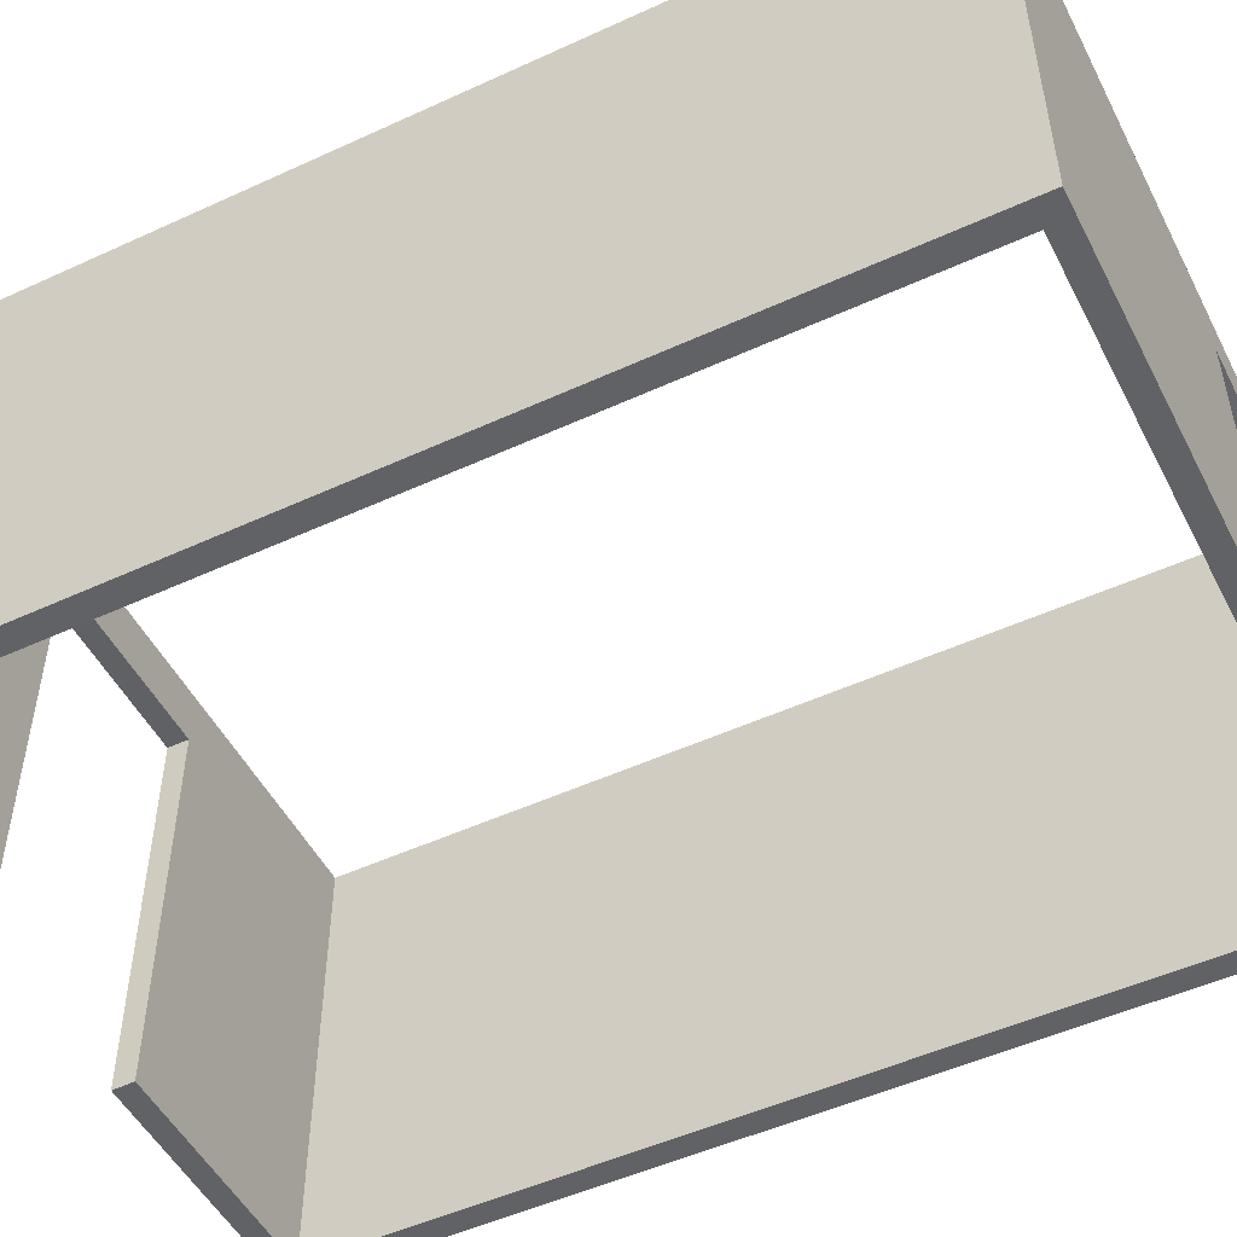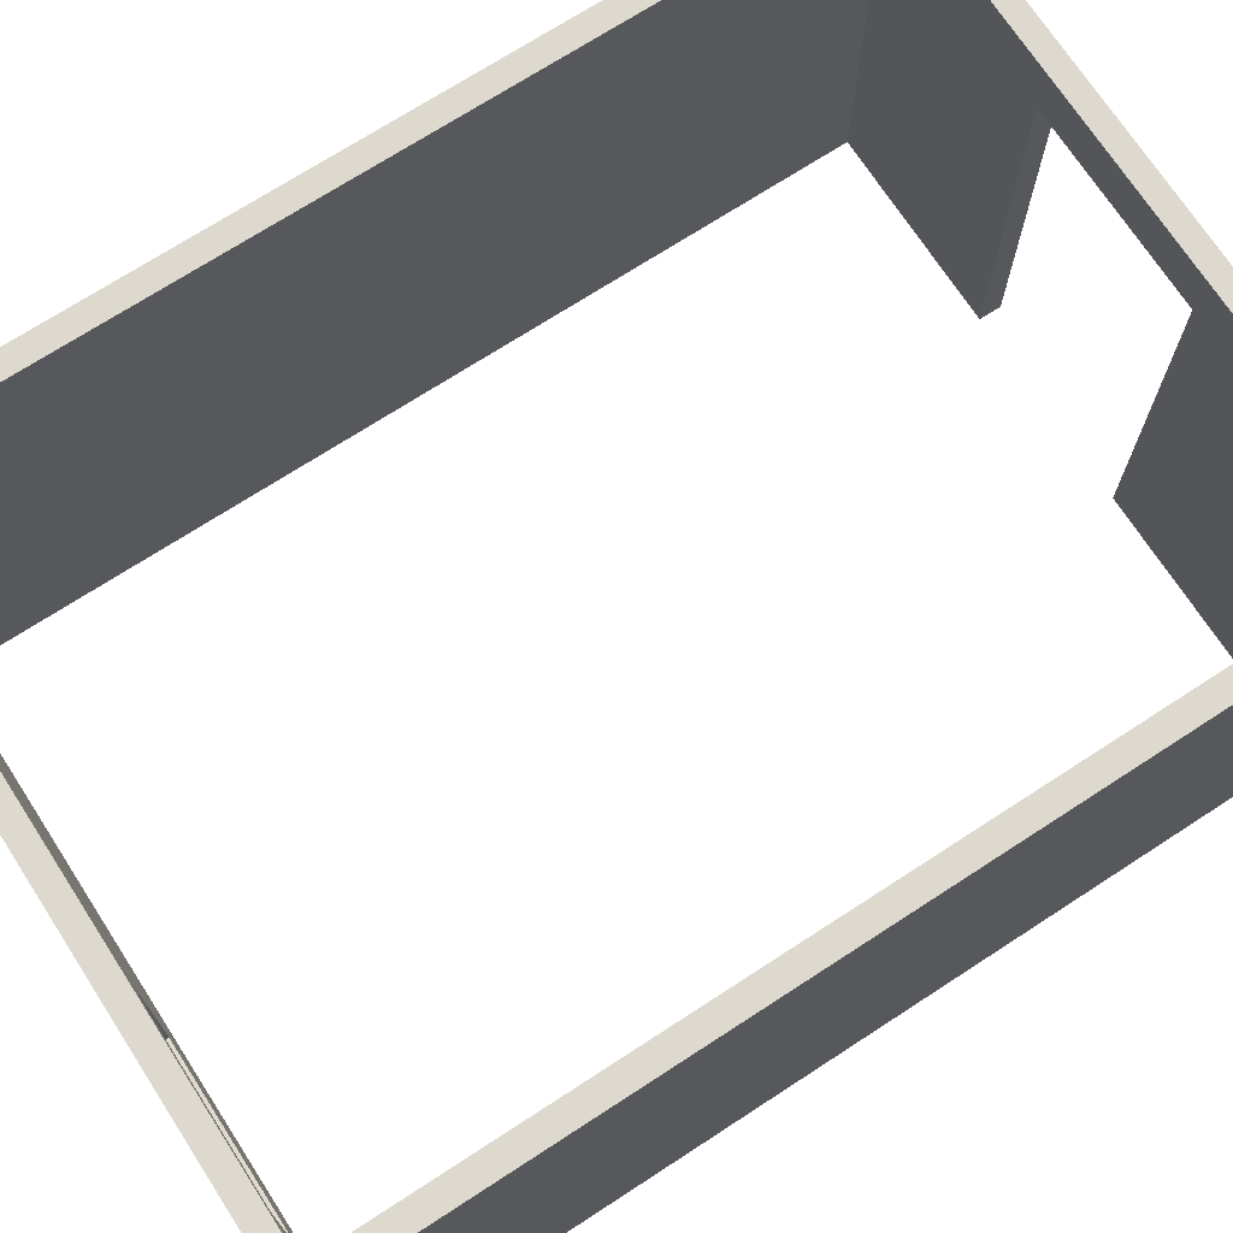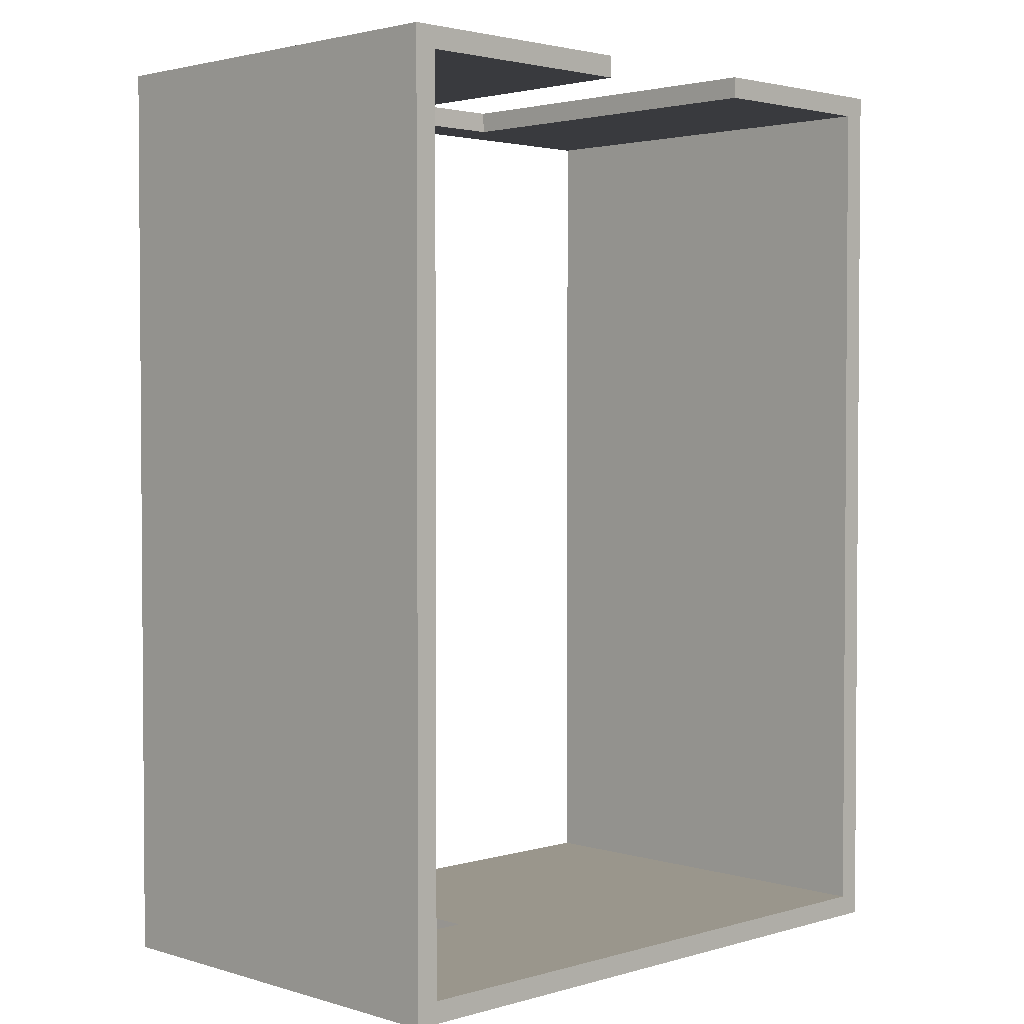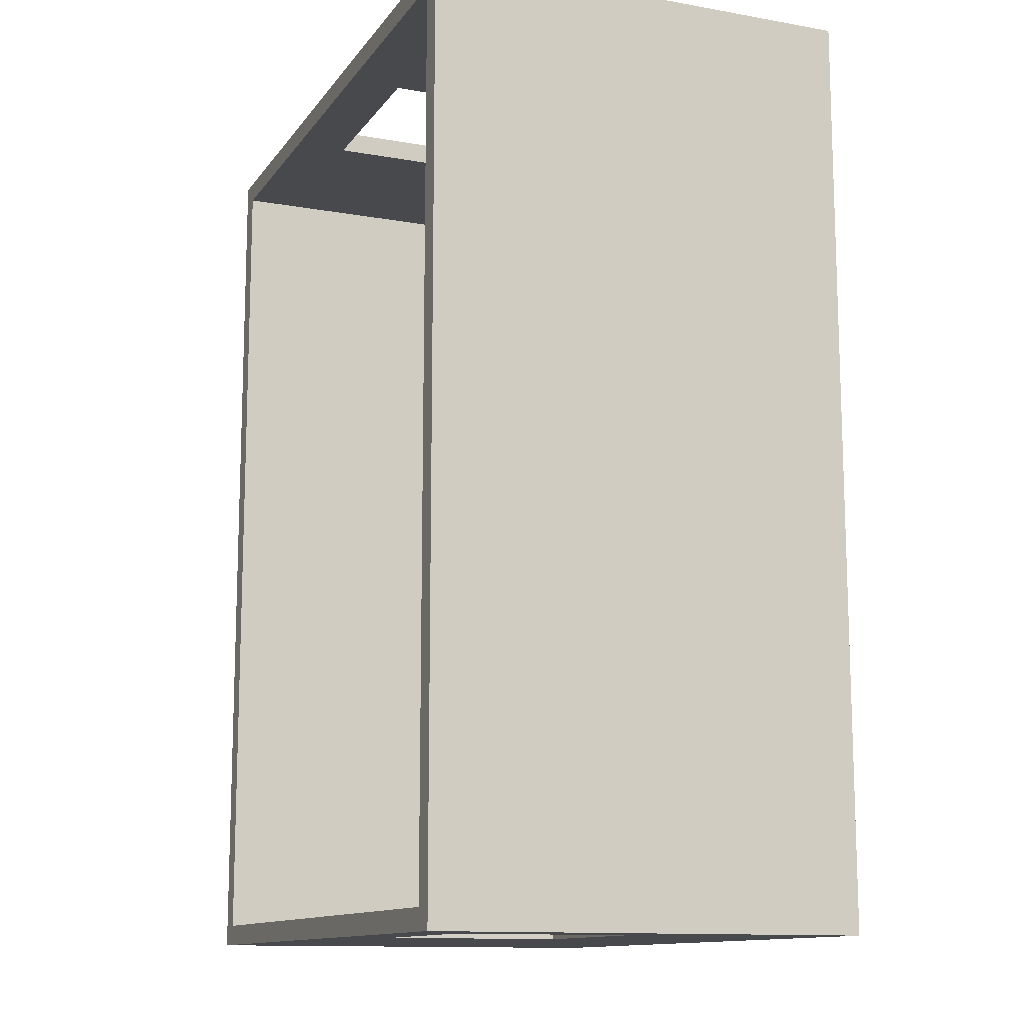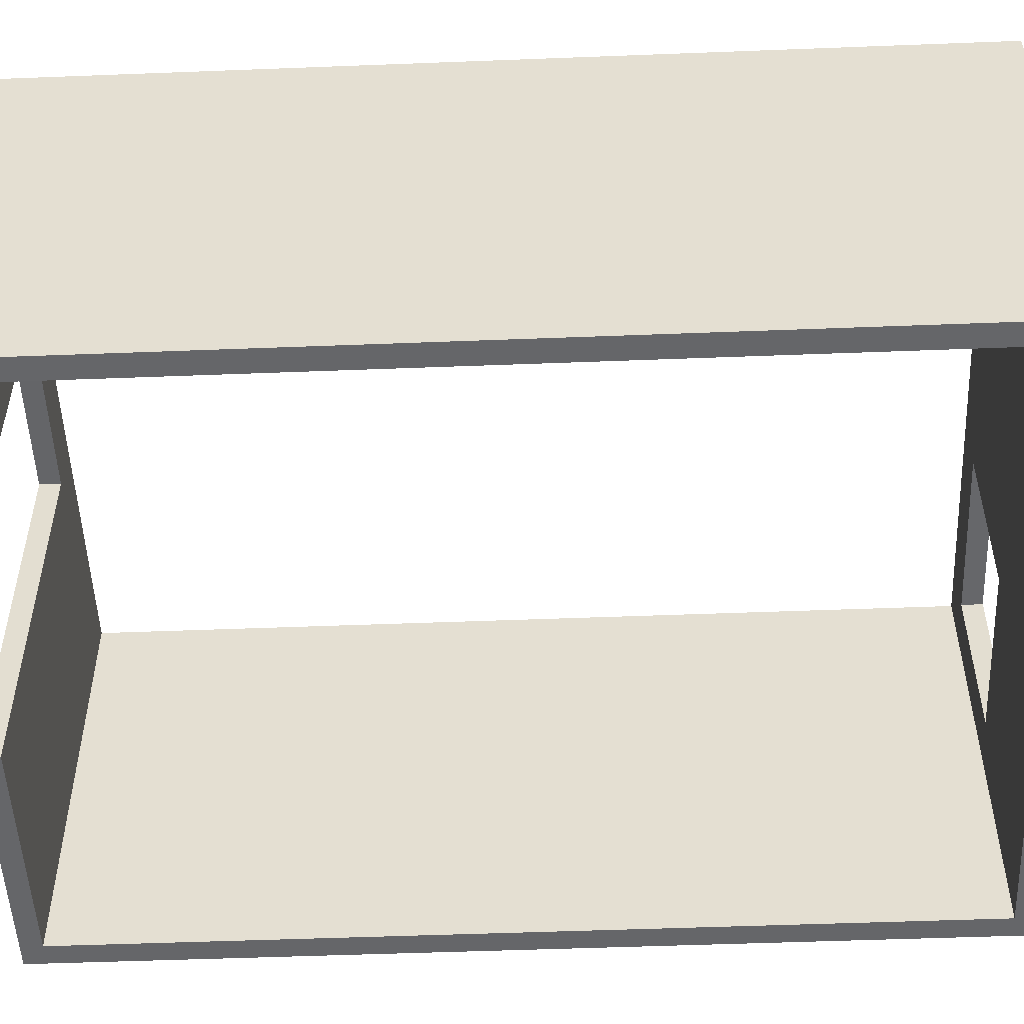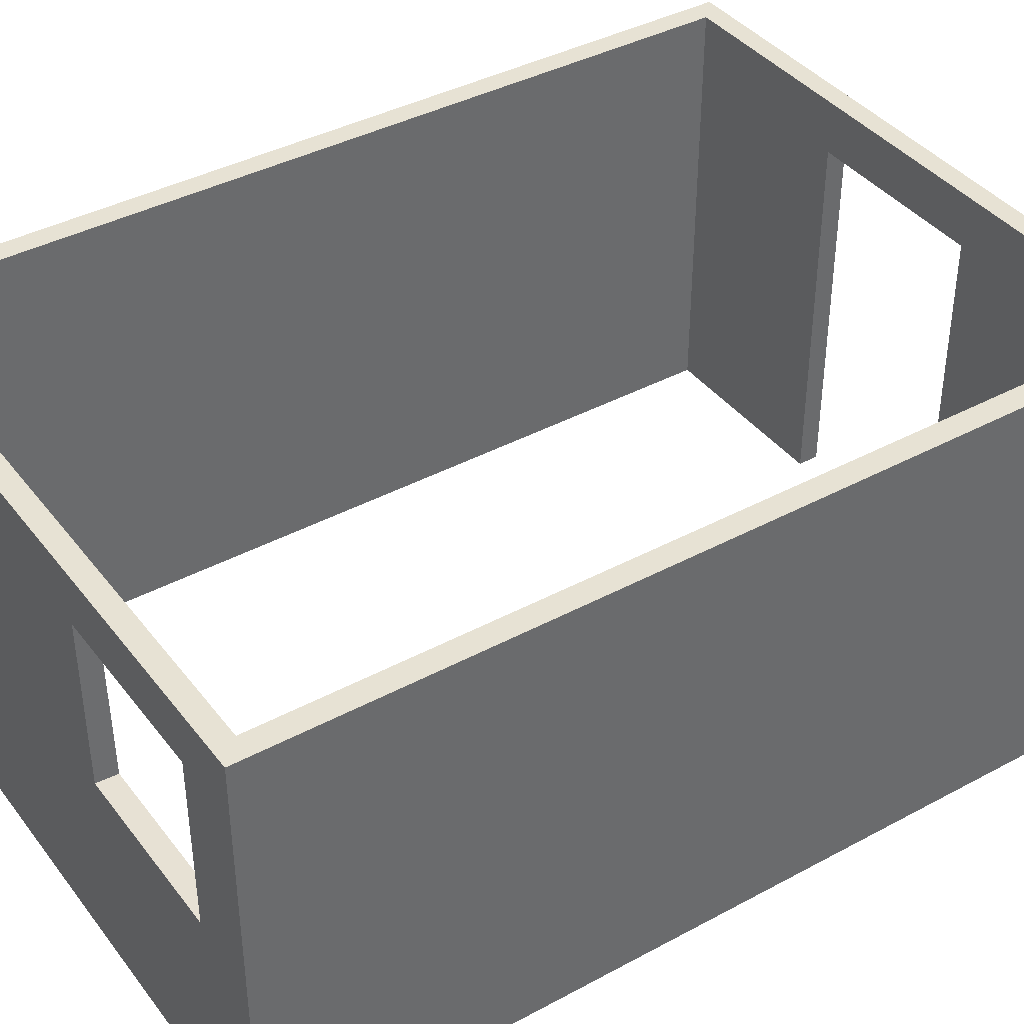
<metadata>
{"format":"obj","ext":"obj","renderer":"f3d","projection":"perspective","resolution":1024,"background":"white","views":[{"elev":-50.6,"azim":116.7,"up":"+Y"},{"elev":71.6,"azim":-123.0,"up":"+Y"},{"elev":2.5,"azim":-44.6,"up":"+Z"},{"elev":-12.5,"azim":-112.3,"up":"+Z"},{"elev":-51.8,"azim":92.4,"up":"+Y"},{"elev":39.8,"azim":-123.7,"up":"+Y"}]}
</metadata>
<code>
g default
v 308.8 225.3 146
v 308.1 225.3 134.6
v 202.9 225.3 134.6
v 202.9 225.3 146
v 207.7 225.3 -331.2
v 302.1 225.3 -331.2
v 302.1 225.3 -342.5
v 207.7 225.3 -342.5
v 514.3 225.3 -331.2
v 514.3 225.3 134.6
v 526.5 225.3 146
v 526.5 225.3 -342.5
v 182.7 225.3 134.6
v 182.7 225.3 -331.2
v 170.5 225.3 -342.5
v 170.5 225.3 146
v 308.1 -5.058 134.6
v 202.9 -5.058 134.6
v 202.9 105.3 134.6
v 308.1 105.7 134.6
v 202.9 -5.058 146
v 307.8 -5.058 146
v 307.8 106 146
v 202.9 105.6 146
v 207.7 -5.058 -331.2
v 300.6 -5.058 -331.2
v 301.3 105.2 -331.2
v 207.5 105.2 -331.2
v 300.6 -5.058 -342.5
v 207.7 -5.058 -342.5
v 207.9 105.5 -342.5
v 301.6 105.5 -342.5
v 514.3 -5.058 -331.2
v 514.3 -5.058 134.6
v 514.3 105.2 134.6
v 514.3 105.2 -331.2
v 526.5 -5.058 146
v 526.5 -5.058 -342.5
v 526.5 105.5 -342.5
v 526.5 105.5 146
v 182.7 -5.058 134.6
v 182.7 -5.058 -331.2
v 182.7 105.2 -331.2
v 182.7 105.2 134.6
v 170.5 -5.058 -342.5
v 170.5 -5.058 146
v 170.5 105.5 146
v 170.5 105.5 -342.5
v 514.3 196.3 -331.2
v 514.3 196.3 134.6
v 207.7 196.3 -331.2
v 302.8 196.3 -331.2
v 182.7 196.3 134.6
v 182.7 196.3 -331.2
v 308.1 197.2 134.6
v 202.9 196.4 134.6
v 409.5 197.2 134.6
v 408.2 225.3 134.6
v 409.5 -5.058 134.6
v 409.5 105.7 134.6
v 388.4 105.2 -331.2
v 388.4 -5.058 -331.2
v 388.4 225.3 -331.2
v 388.4 196.3 -331.2
v 388.4 225.3 -342.5
v 388.4 -5.058 -342.5
v 388.4 105.5 -342.5
v 409.5 106 146
v 409.5 -5.058 146
v 408.1 225.3 146
v 202.9 196.9 146
v 307.8 197.6 146
v 170.5 196.7 -342.5
v 170.5 196.7 146
v 301.6 196.7 -342.5
v 207.9 196.7 -342.5
v 388.4 196.7 -342.5
v 526.5 196.7 -342.5
v 526.5 196.7 146
v 409.5 197.6 146
g parede_cozinha pasted__Parede group3
f 1 2 3 4
f 5 6 7 8
f 9 10 11 12
f 13 14 15 16
f 17 18 19 20
f 21 22 23 24
f 25 26 27 28
f 29 30 31 32
f 33 34 35 36
f 37 38 39 40
f 41 42 43 44
f 45 46 47 48
f 49 50 10 9
f 5 51 52 6
f 53 54 14 13
f 55 56 3 2
f 50 57 58 10
f 34 59 60 35
f 61 62 33 36
f 63 64 49 9
f 65 63 9 12
f 38 66 67 39
f 68 69 37 40
f 10 58 70 11
f 57 55 2 58
f 61 27 26 62
f 6 52 64 63
f 7 6 63 65
f 66 29 32 67
f 70 58 2 1
f 71 72 1 4
f 73 74 16 15
f 75 76 8 7
f 77 75 7 65
f 78 77 65 12
f 79 78 12 11
f 70 80 79 11
f 1 72 80 70
f 60 59 69 68
f 17 20 23 22
f 44 43 54 53
f 20 19 56 55
f 24 23 72 71
f 48 47 74 73
f 67 32 75 77
f 39 67 77 78
f 40 39 78 79
f 80 68 40 79
f 57 60 68 80
f 35 60 57 50
f 36 35 50 49
f 64 61 36 49
f 52 27 61 64
f 43 28 51 54
f 42 25 28 43
f 19 18 41 44
f 56 19 44 53
f 3 56 53 13
f 4 3 13 16
f 74 71 4 16
f 47 24 71 74
f 46 21 24 47
f 31 30 45 48
f 8 76 73 15
f 14 5 8 15
f 54 51 5 14
f 75 32 27 52
f 55 57 80 72
f 20 55 72 23
f 59 34 37 69
f 34 33 38 37
f 42 41 46 45
f 41 18 21 46
f 18 17 22 21
f 52 51 76 75
f 26 25 30 29
f 25 42 45 30
f 62 26 29 66
f 33 62 66 38
f 28 27 32 31
f 76 51 28 31
f 48 73 76 31

</code>
